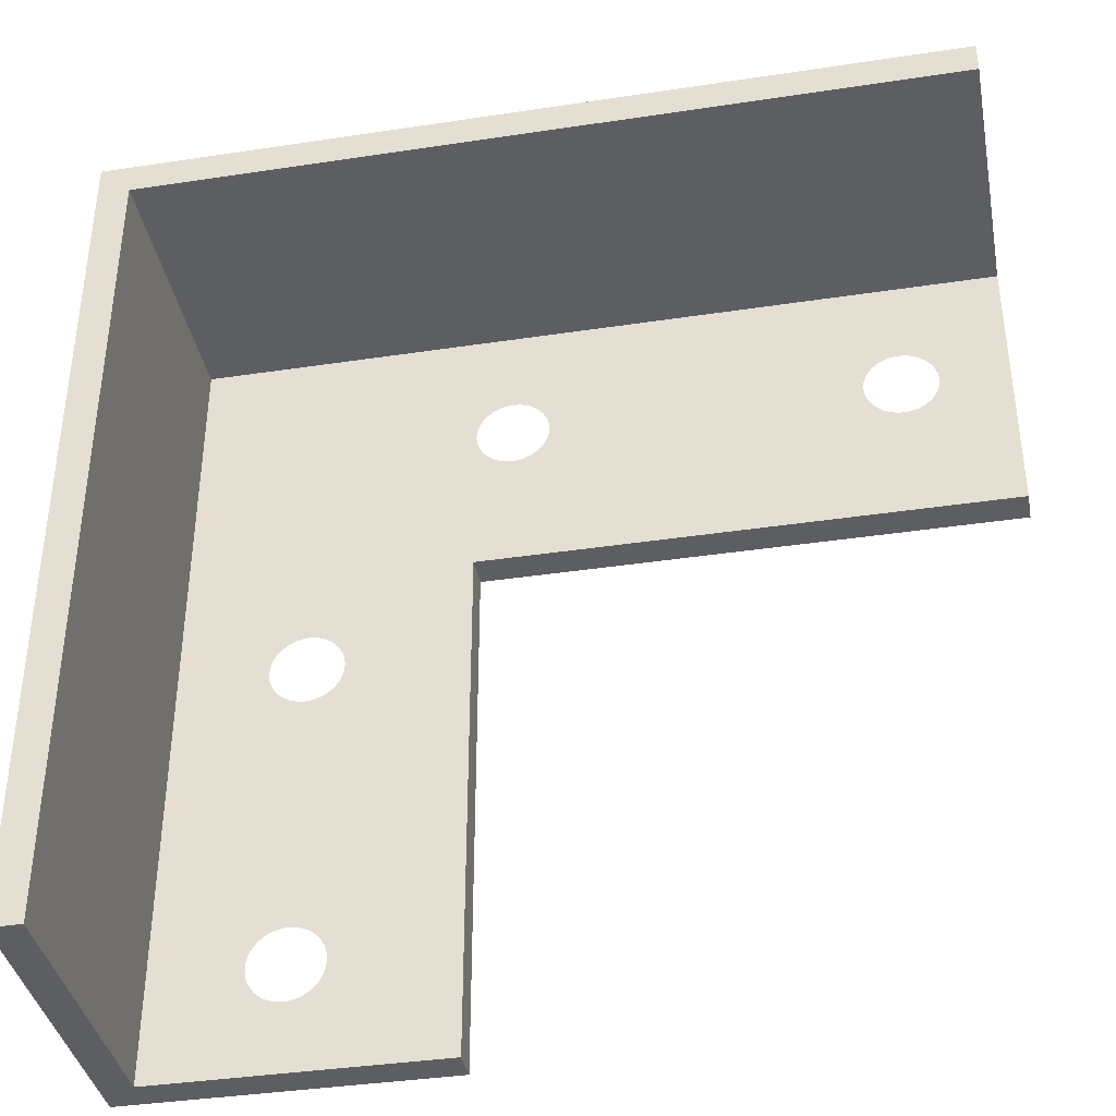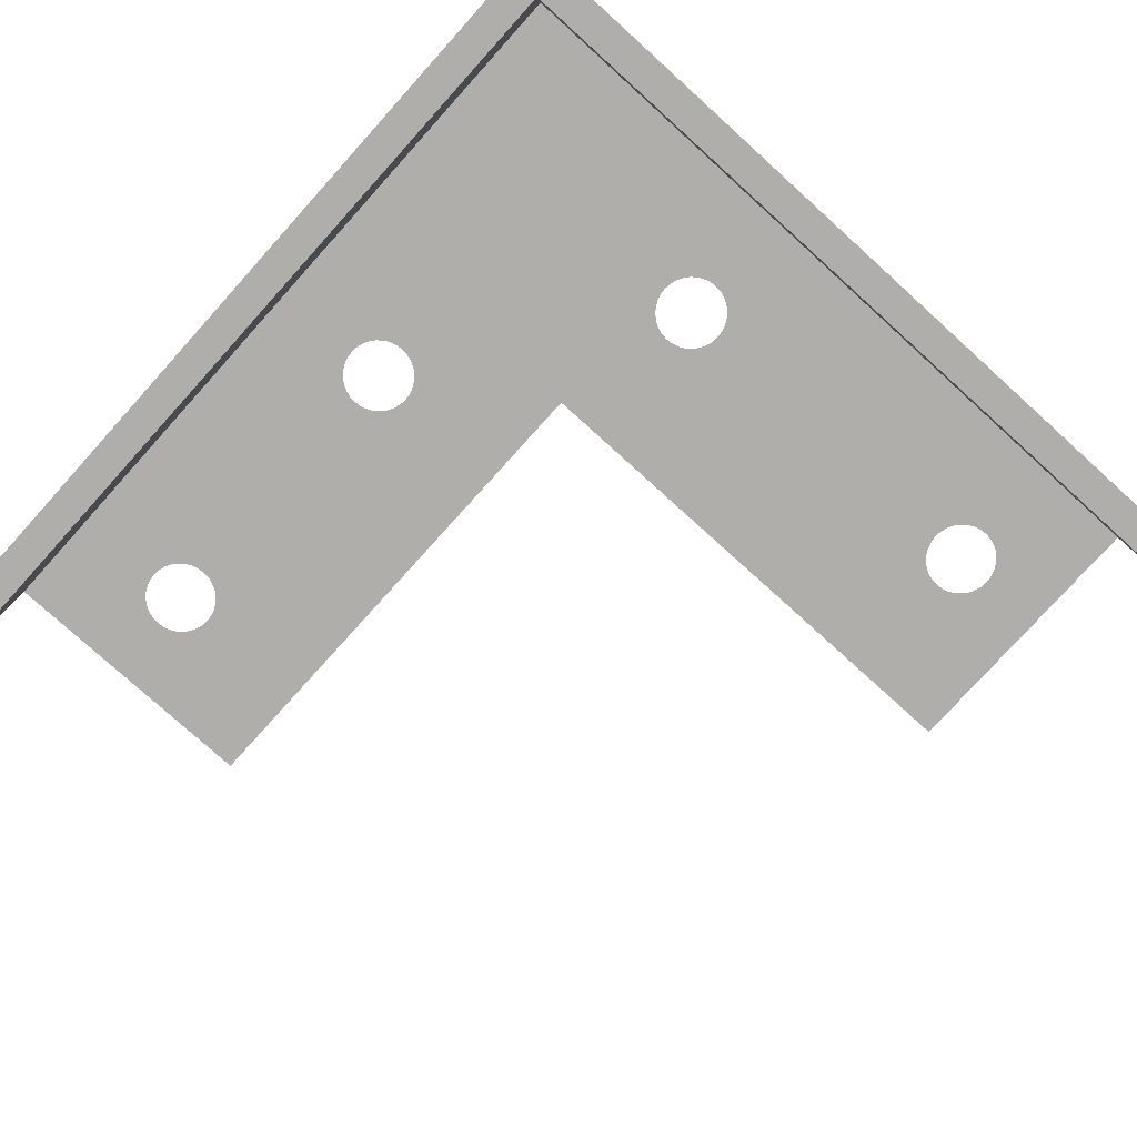
<metadata>
{"format":"obj","ext":"obj","renderer":"f3d","projection":"perspective","resolution":1024,"background":"white","views":[{"elev":-38.5,"azim":10.8,"up":"+Z"},{"elev":-77.7,"azim":-42.1,"up":"+Y"}]}
</metadata>
<code>
v  1.5 0 -1.5
v  40 0 -1.5
v  40 -13 -1.5
v  1.5 -13 -1.5
v  1.5 0 -40
v  1.5 -13 -40
v  2.776e-16 -13 -40
v  0 -13 0
v  40 -13 4.899e-15
v  35.32 1.5 -10.73
v  35 0 -9.25
v  35.34 0 -9.216
v  35.63 1.5 -10.69
v  34.68 1.5 -10.73
v  34.66 0 -9.216
v  33.19 1.5 -10.2
v  32.94 1.5 -10.01
v  34.03 0 -8.955
v  33.76 0 -8.737
v  32.49 1.5 -9.562
v  33.54 0 -8.472
v  34.33 0 -9.117
v  33.47 1.5 -10.37
v  32 1.5 -8.744
v  33.38 0 -8.17
v  32.13 1.5 -9.032
v  35.97 0 -8.955
v  36.24 0 -8.737
v  37.06 1.5 -10.01
v  38.11 1.5 -8.443
v  36.62 0 -8.17
v  36.72 0 -7.841
v  37.87 1.5 -9.032
v  36.46 0 -8.472
v  37.51 1.5 -9.562
v  37.7 1.5 -9.306
v  38 1.5 -8.744
v  38.19 1.5 -8.134
v  36.81 1.5 -10.2
v  32.3 1.5 -9.306
v  32.7 1.5 -9.798
v  34.06 1.5 -10.61
v  36.53 1.5 -10.37
v  35.67 0 -9.117
v  35.94 1.5 -10.61
v  37.3 1.5 -9.798
v  36.75 0 -7.5
v  38.23 1.5 -7.819
v  31.89 1.5 -8.443
v  33.38 0 -6.83
v  32.13 1.5 -5.968
v  33.54 0 -6.528
v  33.47 1.5 -4.634
v  34.33 0 -5.883
v  34.03 0 -6.045
v  33.76 0 -6.263
v  32.94 1.5 -4.988
v  32.49 1.5 -5.438
v  35 0 -5.75
v  35.32 1.5 -4.266
v  35.34 0 -5.784
v  36.53 1.5 -4.634
v  35.97 0 -6.045
v  35.67 0 -5.883
v  36.72 0 -7.159
v  36.62 0 -6.83
v  38.11 1.5 -6.557
v  33.28 0 -7.159
v  31.81 1.5 -6.866
v  31.89 1.5 -6.557
v  31.77 1.5 -7.181
v  33.25 0 -7.5
v  32 1.5 -6.256
v  31.81 1.5 -8.134
v  33.28 0 -7.841
v  32.3 1.5 -5.694
v  36.24 0 -6.263
v  37.51 1.5 -5.438
v  36.46 0 -6.528
v  35.94 1.5 -4.39
v  37.87 1.5 -5.968
v  34.68 1.5 -4.266
v  34.66 0 -5.784
v  37.06 1.5 -4.988
v  34.06 1.5 -4.39
v  33.19 1.5 -4.798
v  32.7 1.5 -5.202
v  38 1.5 -6.256
v  31.77 1.5 -7.819
v  38.19 1.5 -6.866
v  35 1.5 -10.75
v  38.25 1.5 -7.5
v  34.37 1.5 -10.69
v  33.76 1.5 -10.5
v  31.75 1.5 -7.5
v  36.24 1.5 -10.5
v  33.76 1.5 -4.497
v  34.37 1.5 -4.312
v  35 1.5 -4.25
v  35.63 1.5 -4.312
v  36.24 1.5 -4.497
v  36.81 1.5 -4.798
v  37.3 1.5 -5.202
v  37.7 1.5 -5.694
v  38.23 1.5 -7.181
v  0 1.5 -40
v  4.39 1.5 -35.94
v  4.497 1.5 -36.24
v  4.312 1.5 -35.63
v  4.266 1.5 -35.32
v  4.25 1.5 -35
v  4.798 1.5 -36.81
v  4.988 1.5 -37.06
v  4.634 1.5 -36.53
v  5.202 1.5 -37.3
v  4.266 1.5 -34.68
v  4.39 1.5 -34.06
v  4.312 1.5 -34.37
v  4.497 1.5 -21.24
v  4.634 1.5 -33.47
v  4.497 1.5 -33.76
v  4.988 1.5 -32.94
v  4.798 1.5 -33.19
v  4.798 1.5 -21.81
v  4.634 1.5 -21.53
v  5.968 1.5 -37.87
v  6.256 1.5 -38
v  5.438 1.5 -37.51
v  5.694 1.5 -37.7
v  7.181 1.5 -38.23
v  7.5 1.5 -38.25
v  6.557 1.5 -38.11
v  6.866 1.5 -38.19
v  5.694 1.5 -32.3
v  5.438 1.5 -32.49
v  5.438 1.5 -22.51
v  5.202 1.5 -32.7
v  6.256 1.5 -32
v  5.968 1.5 -32.13
v  5.968 1.5 -22.87
v  6.866 1.5 -31.81
v  6.557 1.5 -31.89
v  6.866 1.5 -23.19
v  6.256 1.5 -23
v  4.988 1.5 -22.06
v  15 1.5 -40
v  4.312 1.5 -20.63
v  4.39 1.5 -20.94
v  4.25 1.5 -20
v  4.266 1.5 -20.32
v  5.202 1.5 -22.3
v  0 1.5 0
v  4.312 1.5 -19.37
v  4.266 1.5 -19.68
v  4.497 1.5 -18.76
v  4.39 1.5 -19.06
v  4.798 1.5 -18.19
v  4.634 1.5 -18.47
v  5.202 1.5 -17.7
v  4.988 1.5 -17.94
v  6.557 1.5 -23.11
v  7.5 1.5 -31.75
v  7.181 1.5 -31.77
v  7.181 1.5 -23.23
v  7.5 1.5 -23.25
v  5.694 1.5 -22.7
v  5.694 1.5 -17.3
v  5.438 1.5 -17.49
v  6.256 1.5 -17
v  5.968 1.5 -17.13
v  6.866 1.5 -16.81
v  6.557 1.5 -16.89
v  13.52 1.5 -7.819
v  7.181 1.5 -16.77
v  13.56 1.5 -8.134
v  7.819 1.5 -38.23
v  8.134 1.5 -38.19
v  8.443 1.5 -38.11
v  8.744 1.5 -38
v  9.032 1.5 -37.87
v  9.306 1.5 -37.7
v  9.562 1.5 -37.51
v  8.134 1.5 -23.19
v  8.443 1.5 -31.89
v  8.134 1.5 -31.81
v  7.819 1.5 -31.77
v  8.744 1.5 -32
v  8.744 1.5 -23
v  9.306 1.5 -22.7
v  9.562 1.5 -32.49
v  9.306 1.5 -32.3
v  9.032 1.5 -32.13
v  9.798 1.5 -22.3
v  9.798 1.5 -32.7
v  10.01 1.5 -32.94
v  9.798 1.5 -37.3
v  10.01 1.5 -37.06
v  10.2 1.5 -36.81
v  10.37 1.5 -36.53
v  10.5 1.5 -36.24
v  10.61 1.5 -35.94
v  10.69 1.5 -35.63
v  10.73 1.5 -35.32
v  15 1.5 -15
v  10.5 1.5 -33.76
v  10.01 1.5 -22.06
v  10.2 1.5 -33.19
v  10.37 1.5 -33.47
v  10.2 1.5 -21.81
v  10.75 1.5 -35
v  10.69 1.5 -34.37
v  10.61 1.5 -34.06
v  10.73 1.5 -34.68
v  10.5 1.5 -21.24
v  7.819 1.5 -23.23
v  9.032 1.5 -22.87
v  8.443 1.5 -23.11
v  9.562 1.5 -22.51
v  14.24 1.5 -9.562
v  8.744 1.5 -17
v  8.443 1.5 -16.89
v  13.88 1.5 -9.032
v  8.134 1.5 -16.81
v  7.819 1.5 -16.77
v  14.05 1.5 -9.306
v  9.798 1.5 -17.7
v  9.562 1.5 -17.49
v  9.306 1.5 -17.3
v  9.032 1.5 -17.13
v  10.01 1.5 -17.94
v  10.37 1.5 -21.53
v  10.61 1.5 -20.94
v  10.69 1.5 -20.63
v  10.61 1.5 -19.06
v  10.5 1.5 -18.76
v  10.37 1.5 -18.47
v  10.2 1.5 -18.19
v  10.73 1.5 -20.32
v  10.75 1.5 -20
v  10.73 1.5 -19.68
v  10.69 1.5 -19.37
v  13.75 1.5 -8.744
v  7.5 1.5 -16.75
v  13.64 1.5 -8.443
v  15.22 1.5 -10.37
v  15.51 1.5 -10.5
v  14.94 1.5 -10.2
v  14.69 1.5 -10.01
v  14.45 1.5 -9.798
v  16.12 1.5 -10.69
v  16.43 1.5 -10.73
v  15.81 1.5 -10.61
v  16.75 1.5 -10.75
v  17.07 1.5 -10.73
v  17.38 1.5 -10.69
v  17.69 1.5 -10.61
v  17.99 1.5 -10.5
v  18.28 1.5 -10.37
v  18.56 1.5 -10.2
v  18.81 1.5 -10.01
v  19.05 1.5 -9.798
v  19.45 1.5 -9.306
v  19.62 1.5 -9.032
v  19.26 1.5 -9.562
v  19.75 1.5 -8.744
v  19.86 1.5 -8.443
v  19.94 1.5 -8.134
v  19.98 1.5 -7.819
v  13.52 1.5 -7.181
v  13.5 1.5 -7.5
v  13.64 1.5 -6.557
v  13.56 1.5 -6.866
v  13.88 1.5 -5.968
v  13.75 1.5 -6.256
v  14.24 1.5 -5.438
v  14.05 1.5 -5.694
v  14.69 1.5 -4.988
v  14.45 1.5 -5.202
v  14.94 1.5 -4.798
v  15.22 1.5 -4.634
v  15.51 1.5 -4.497
v  16.12 1.5 -4.312
v  15.81 1.5 -4.39
v  16.43 1.5 -4.266
v  19.62 1.5 -5.968
v  19.45 1.5 -5.694
v  19.26 1.5 -5.438
v  19.05 1.5 -5.202
v  19.98 1.5 -7.181
v  19.94 1.5 -6.866
v  19.86 1.5 -6.557
v  19.75 1.5 -6.256
v  17.07 1.5 -4.266
v  16.75 1.5 -4.25
v  40 1.5 -4.899e-15
v  17.38 1.5 -4.312
v  18.81 1.5 -4.988
v  18.56 1.5 -4.798
v  17.99 1.5 -4.497
v  17.69 1.5 -4.39
v  18.28 1.5 -4.634
v  40 1.5 -15
v  20 1.5 -7.5
v  18.21 0 -8.472
v  17.99 0 -8.737
v  17.72 0 -8.955
v  18.47 0 -7.841
v  18.37 0 -8.17
v  18.5 0 -7.5
v  15.78 0 -8.955
v  16.08 0 -9.117
v  16.75 0 -9.25
v  17.09 0 -9.216
v  16.41 0 -9.216
v  17.42 0 -9.117
v  15.13 0 -8.17
v  15.03 0 -7.841
v  15 0 -7.5
v  15.29 0 -8.472
v  15.51 0 -8.737
v  15.03 0 -7.159
v  15.51 0 -6.263
v  15.78 0 -6.045
v  15.29 0 -6.528
v  16.75 0 -5.75
v  16.41 0 -5.784
v  17.09 0 -5.784
v  16.08 0 -5.883
v  15.13 0 -6.83
v  17.42 0 -5.883
v  18.21 0 -6.528
v  17.99 0 -6.263
v  17.72 0 -6.045
v  18.47 0 -7.159
v  18.37 0 -6.83
v  8.955 0 -20.97
v  9.117 0 -20.67
v  9.216 0 -20.34
v  6.263 0 -21.24
v  6.83 0 -21.62
v  6.528 0 -21.46
v  6.045 0 -20.97
v  7.159 0 -21.72
v  5.883 0 -20.67
v  7.5 0 -21.75
v  7.841 0 -21.72
v  8.472 0 -21.46
v  8.17 0 -21.62
v  8.737 0 -21.24
v  9.25 0 -20
v  6.263 0 -18.76
v  6.045 0 -19.03
v  5.784 0 -19.66
v  5.75 0 -20
v  5.784 0 -20.34
v  5.883 0 -19.33
v  7.159 0 -18.28
v  6.83 0 -18.38
v  7.5 0 -18.25
v  7.841 0 -18.28
v  8.17 0 -18.38
v  6.528 0 -18.54
v  8.955 0 -19.03
v  8.737 0 -18.76
v  8.472 0 -18.54
v  9.216 0 -19.66
v  9.117 0 -19.33
v  8.472 0 -36.46
v  8.955 0 -35.97
v  9.117 0 -35.67
v  8.737 0 -36.24
v  8.17 0 -36.62
v  6.045 0 -35.97
v  6.263 0 -36.24
v  5.883 0 -35.67
v  7.159 0 -36.72
v  7.841 0 -36.72
v  7.5 0 -36.75
v  9.216 0 -35.34
v  9.25 0 -35
v  6.83 0 -36.62
v  6.528 0 -36.46
v  6.045 0 -34.03
v  5.883 0 -34.33
v  5.75 0 -35
v  5.784 0 -34.66
v  6.263 0 -33.76
v  6.528 0 -33.54
v  7.159 0 -33.28
v  7.5 0 -33.25
v  6.83 0 -33.38
v  5.784 0 -35.34
v  7.841 0 -33.28
v  8.17 0 -33.38
v  8.737 0 -33.76
v  8.472 0 -33.54
v  9.117 0 -34.33
v  9.216 0 -34.66
v  8.955 0 -34.03
v  15 0 -40
v  15 0 -15
v  40 0 -15
g Rahmen_Ecke
f 1 2 3
f 3 4 1
f 5 1 4
f 4 6 5
f 6 4 7
f 8 7 4
f 3 9 4
f 8 4 9
f 10 11 12
f 12 13 10
f 14 15 11
f 16 17 18
f 19 20 21
f 18 17 19
f 18 22 23
f 24 25 26
f 27 28 29
f 30 31 32
f 33 34 31
f 35 28 34
f 36 35 34
f 37 31 30
f 36 34 33
f 30 32 38
f 27 29 39
f 40 21 20
f 19 41 20
f 17 41 19
f 25 21 26
f 22 15 42
f 39 43 27
f 26 21 40
f 12 44 45
f 28 35 46
f 43 44 27
f 32 47 48
f 25 24 49
f 50 51 52
f 53 54 55
f 56 57 55
f 56 52 58
f 59 60 61
f 62 63 64
f 65 66 67
f 68 69 70
f 71 68 72
f 70 73 50
f 70 50 68
f 49 74 75
f 73 51 50
f 75 25 49
f 52 51 76
f 77 78 79
f 64 61 80
f 66 79 81
f 82 59 83
f 77 63 84
f 83 54 85
f 52 76 58
f 57 86 55
f 56 87 57
f 66 88 67
f 75 74 89
f 89 72 75
f 65 67 90
f 10 91 11
f 92 48 47
f 29 28 46
f 91 14 11
f 38 32 48
f 31 37 33
f 93 42 15
f 94 22 42
f 89 95 72
f 22 94 23
f 95 71 72
f 93 15 14
f 96 44 43
f 45 44 96
f 16 18 23
f 13 12 45
f 97 85 54
f 82 83 98
f 82 99 59
f 98 83 85
f 60 100 61
f 100 80 61
f 62 64 101
f 102 63 62
f 88 66 81
f 102 84 63
f 80 101 64
f 99 60 59
f 55 86 53
f 97 54 53
f 77 84 103
f 79 104 81
f 78 77 103
f 79 78 104
f 105 65 90
f 56 58 87
f 69 68 71
f 47 105 92
f 65 105 47
f 106 107 108
f 107 106 109
f 110 109 106
f 106 111 110
f 112 113 106
f 108 114 106
f 112 106 114
f 106 113 115
f 116 111 106
f 117 118 106
f 116 106 118
f 119 120 121
f 122 123 124
f 123 120 125
f 117 106 121
f 119 121 106
f 126 127 106
f 128 129 106
f 126 106 129
f 130 131 106
f 132 133 106
f 130 106 133
f 127 132 106
f 134 135 136
f 137 136 135
f 138 139 140
f 141 142 143
f 138 144 142
f 134 140 139
f 128 106 115
f 122 145 137
f 106 131 146
f 147 148 106
f 149 150 106
f 147 106 150
f 151 137 145
f 124 123 125
f 122 124 145
f 125 120 119
f 152 153 154
f 155 156 152
f 153 152 156
f 157 158 152
f 159 160 152
f 157 152 160
f 155 152 158
f 154 149 152
f 143 142 161
f 144 138 140
f 142 144 161
f 162 163 164
f 143 164 163
f 141 143 163
f 165 162 164
f 134 166 140
f 166 134 136
f 167 168 152
f 169 170 152
f 171 172 173
f 174 171 175
f 169 152 172
f 167 152 170
f 151 136 137
f 159 152 168
f 119 106 148
f 152 149 106
f 176 177 146
f 178 179 146
f 177 178 146
f 180 181 146
f 181 182 146
f 179 180 146
f 183 184 185
f 185 186 183
f 187 184 188
f 189 190 191
f 188 192 187
f 189 191 192
f 190 193 194
f 162 165 186
f 195 194 193
f 196 197 146
f 198 199 146
f 197 198 146
f 146 200 201
f 200 146 199
f 201 202 146
f 146 202 203
f 196 146 182
f 204 146 205
f 206 207 195
f 208 207 209
f 203 210 146
f 211 212 146
f 213 211 146
f 210 213 146
f 205 146 212
f 214 205 208
f 215 186 165
f 176 146 131
f 215 183 186
f 216 192 188
f 183 217 184
f 218 190 189
f 193 190 218
f 189 192 216
f 219 220 221
f 222 223 224
f 225 221 223
f 204 226 227
f 204 228 229
f 204 227 228
f 229 220 204
f 204 230 226
f 209 207 206
f 214 208 231
f 231 208 209
f 214 204 205
f 204 232 233
f 204 214 232
f 204 234 235
f 204 236 237
f 204 235 236
f 204 238 239
f 204 240 241
f 234 204 241
f 239 240 204
f 233 238 204
f 204 237 230
f 195 193 206
f 242 224 243
f 188 184 217
f 243 174 244
f 204 245 246
f 245 204 247
f 248 247 204
f 204 249 248
f 250 251 204
f 246 252 204
f 250 204 252
f 204 251 253
f 244 242 243
f 175 171 173
f 244 174 175
f 219 249 204
f 219 221 225
f 204 220 219
f 225 223 222
f 222 224 242
f 253 254 204
f 255 256 204
f 254 255 204
f 257 258 204
f 259 260 204
f 258 259 204
f 256 257 204
f 41 260 261
f 262 263 26
f 264 262 40
f 265 266 24
f 267 268 89
f 266 267 74
f 263 265 26
f 204 260 17
f 41 261 264
f 269 270 152
f 271 272 152
f 269 152 272
f 273 274 152
f 275 276 152
f 273 152 276
f 271 152 274
f 277 278 152
f 279 152 280
f 152 279 277
f 278 275 152
f 281 280 152
f 282 283 152
f 281 152 283
f 152 284 282
f 173 172 270
f 285 286 76
f 287 288 87
f 286 287 58
f 289 290 69
f 291 292 73
f 290 291 69
f 285 51 292
f 293 294 152
f 284 152 294
f 295 296 293
f 297 298 86
f 299 300 295
f 301 299 97
f 298 301 53
f 296 295 300
f 288 297 87
f 293 152 295
f 152 270 172
f 23 204 16
f 17 260 41
f 204 17 16
f 14 302 93
f 302 94 42
f 42 93 302
f 94 204 23
f 49 266 74
f 89 268 95
f 267 89 74
f 20 264 40
f 26 265 24
f 262 26 40
f 24 266 49
f 264 20 41
f 10 302 91
f 13 45 302
f 13 302 10
f 96 43 302
f 39 29 302
f 43 39 302
f 45 96 302
f 46 35 302
f 36 33 302
f 35 36 302
f 37 30 302
f 92 295 302
f 92 302 48
f 30 38 302
f 33 37 302
f 29 46 302
f 91 302 14
f 303 289 71
f 71 289 69
f 70 69 291
f 70 291 73
f 51 285 76
f 292 51 73
f 58 76 286
f 58 287 87
f 57 297 86
f 297 57 87
f 295 85 97
f 82 98 295
f 98 85 295
f 53 301 97
f 53 86 298
f 81 104 295
f 78 103 295
f 104 78 295
f 105 90 295
f 67 88 295
f 90 67 295
f 81 295 88
f 80 100 295
f 60 99 295
f 100 60 295
f 84 102 295
f 62 101 295
f 295 101 80
f 62 295 102
f 84 295 103
f 99 82 295
f 105 295 92
f 295 97 299
f 71 95 303
f 303 95 268
f 48 302 38
f 204 94 302
f 264 304 262
f 305 304 264
f 259 306 260
f 307 266 308
f 307 309 268
f 245 310 311
f 254 312 313
f 251 314 312
f 313 315 256
f 311 314 252
f 258 315 306
f 308 263 304
f 303 268 309
f 267 266 307
f 305 260 306
f 255 313 256
f 259 258 306
f 254 313 255
f 305 264 261
f 257 256 315
f 251 250 314
f 251 312 253
f 253 312 254
f 246 311 252
f 314 250 252
f 247 310 245
f 245 311 246
f 268 267 307
f 309 289 303
f 310 247 248
f 316 244 317
f 173 270 318
f 319 320 219
f 321 318 269
f 322 277 323
f 322 324 275
f 284 325 326
f 293 327 325
f 319 222 316
f 280 328 323
f 329 273 324
f 222 319 225
f 173 318 317
f 222 242 316
f 319 219 225
f 320 248 249
f 321 271 329
f 219 320 249
f 327 300 330
f 331 332 287
f 297 332 333
f 334 335 291
f 285 335 331
f 333 330 301
f 270 269 318
f 328 283 326
f 320 310 248
f 244 175 317
f 175 173 317
f 242 244 316
f 269 272 321
f 272 271 321
f 273 329 274
f 324 273 276
f 276 275 324
f 271 274 329
f 265 308 266
f 308 265 263
f 262 304 263
f 260 305 261
f 257 315 258
f 278 277 322
f 323 279 280
f 279 323 277
f 283 328 281
f 326 283 282
f 325 284 294
f 284 326 282
f 280 281 328
f 296 300 327
f 300 299 330
f 298 297 333
f 297 288 332
f 301 298 333
f 301 330 299
f 293 296 327
f 293 325 294
f 286 331 287
f 286 285 331
f 285 292 335
f 290 334 291
f 290 289 334
f 291 335 292
f 287 332 288
f 275 278 322
f 334 289 309
f 231 336 337
f 209 336 231
f 337 338 232
f 136 151 339
f 340 140 341
f 342 339 145
f 340 343 161
f 344 342 125
f 345 346 215
f 189 216 347
f 348 347 216
f 348 217 346
f 343 345 164
f 349 218 347
f 209 206 336
f 206 349 336
f 143 161 343
f 144 340 161
f 144 140 340
f 341 136 339
f 124 342 145
f 125 342 124
f 145 339 151
f 216 188 348
f 343 164 143
f 338 350 238
f 344 125 119
f 160 351 352
f 353 354 154
f 150 354 355
f 156 356 353
f 158 352 356
f 357 172 171
f 358 172 357
f 357 174 359
f 360 224 223
f 221 361 360
f 358 362 170
f 150 355 147
f 360 359 224
f 354 150 149
f 353 153 156
f 149 154 354
f 362 351 168
f 355 148 147
f 171 174 357
f 230 363 364
f 365 227 364
f 366 367 234
f 363 236 367
f 360 223 221
f 365 361 229
f 356 156 155
f 355 344 148
f 344 119 148
f 233 338 238
f 338 233 232
f 347 218 189
f 206 193 349
f 217 348 188
f 214 337 232
f 346 183 215
f 345 215 165
f 345 165 164
f 136 341 166
f 166 341 140
f 183 346 217
f 193 218 349
f 153 353 154
f 158 157 352
f 158 356 155
f 337 214 231
f 160 352 157
f 351 160 159
f 362 168 167
f 168 351 159
f 170 169 358
f 169 172 358
f 359 243 224
f 227 226 364
f 229 361 220
f 226 230 364
f 174 243 359
f 227 365 228
f 170 362 167
f 229 228 365
f 220 361 221
f 237 236 363
f 236 235 367
f 241 240 366
f 367 235 234
f 234 241 366
f 230 237 363
f 238 350 239
f 350 240 239
f 366 240 350
f 181 180 368
f 369 199 198
f 370 199 369
f 371 369 197
f 368 180 372
f 373 374 113
f 373 114 375
f 115 374 128
f 133 376 130
f 377 176 378
f 379 201 370
f 182 368 371
f 133 132 376
f 372 178 377
f 198 197 369
f 372 180 179
f 379 380 203
f 376 132 381
f 374 382 128
f 127 381 132
f 127 126 381
f 115 113 374
f 112 373 113
f 114 373 112
f 381 126 382
f 378 130 376
f 375 114 108
f 120 383 384
f 385 116 386
f 384 386 117
f 387 135 388
f 139 388 134
f 142 141 389
f 163 390 389
f 391 388 139
f 110 385 392
f 139 138 391
f 391 142 389
f 109 110 392
f 390 186 393
f 110 111 385
f 109 392 107
f 387 383 122
f 141 163 389
f 184 394 393
f 395 396 190
f 394 192 396
f 397 212 398
f 395 195 399
f 393 185 184
f 399 208 397
f 393 186 185
f 111 116 385
f 392 375 107
f 375 108 107
f 202 379 203
f 202 201 379
f 178 372 179
f 177 377 178
f 368 182 181
f 117 386 118
f 177 176 377
f 131 130 378
f 118 386 116
f 129 382 126
f 128 382 129
f 176 131 378
f 203 380 210
f 200 199 370
f 196 371 197
f 182 371 196
f 201 200 370
f 121 120 384
f 123 122 383
f 122 137 387
f 134 388 135
f 383 120 123
f 135 387 137
f 184 187 394
f 207 399 195
f 195 395 194
f 390 162 186
f 187 192 394
f 390 163 162
f 194 395 190
f 138 142 391
f 190 396 191
f 192 191 396
f 398 212 211
f 213 398 211
f 205 397 208
f 212 397 205
f 208 399 207
f 384 117 121
f 380 213 210
f 398 213 380
f 7 8 152
f 152 106 7
f 146 400 5
f 5 7 106
f 7 5 6
f 5 106 146
f 401 400 146
f 146 204 401
f 402 401 204
f 204 302 402
f 295 9 2
f 2 9 3
f 2 402 302
f 2 302 295
f 8 9 295
f 295 152 8
f 375 392 5
f 385 5 392
f 5 373 375
f 374 373 5
f 5 385 386
f 384 383 344
f 384 5 386
f 344 5 384
f 5 381 382
f 5 378 376
f 5 376 381
f 340 388 391
f 388 339 387
f 374 5 382
f 387 339 383
f 400 378 5
f 5 355 354
f 342 383 339
f 344 383 342
f 1 353 356
f 1 352 351
f 352 1 356
f 1 354 353
f 343 340 389
f 340 391 389
f 389 345 343
f 390 345 389
f 341 388 340
f 1 362 358
f 1 358 357
f 388 341 339
f 362 1 351
f 355 5 344
f 1 5 354
f 400 372 377
f 400 368 372
f 348 393 394
f 394 396 348
f 395 349 396
f 393 345 390
f 349 395 399
f 400 369 371
f 379 370 400
f 369 400 370
f 368 400 371
f 400 399 397
f 400 398 380
f 400 380 379
f 398 400 397
f 400 401 399
f 345 393 346
f 378 400 377
f 348 396 347
f 347 396 349
f 360 361 401
f 365 364 401
f 401 361 365
f 364 363 401
f 401 336 399
f 336 401 337
f 367 366 401
f 350 338 401
f 350 401 366
f 401 338 337
f 363 367 401
f 336 349 399
f 359 360 316
f 346 393 348
f 317 357 359
f 311 310 401
f 320 401 310
f 401 314 311
f 312 314 401
f 359 316 317
f 401 320 319
f 401 319 316
f 316 360 401
f 401 313 312
f 401 306 315
f 401 315 313
f 19 305 401
f 75 307 308
f 304 305 21
f 401 305 306
f 308 304 21
f 1 318 321
f 1 329 324
f 329 1 321
f 323 1 322
f 324 322 1
f 1 323 328
f 328 326 1
f 1 317 318
f 52 332 331
f 68 335 334
f 335 52 331
f 1 326 325
f 2 327 330
f 54 330 333
f 2 325 327
f 55 333 332
f 2 1 325
f 357 317 1
f 19 401 18
f 15 22 402
f 22 18 402
f 309 75 72
f 25 308 21
f 75 308 25
f 19 21 305
f 11 402 12
f 402 27 44
f 402 44 12
f 402 34 28
f 402 2 47
f 32 402 47
f 402 31 34
f 402 28 27
f 15 402 11
f 68 334 309
f 50 335 68
f 335 50 52
f 56 332 52
f 54 83 2
f 56 55 332
f 55 54 333
f 2 77 79
f 2 66 65
f 66 2 79
f 2 59 61
f 2 64 63
f 61 64 2
f 77 2 63
f 2 83 59
f 47 2 65
f 54 2 330
f 309 72 68
f 309 307 75
f 31 402 32
f 401 402 18

</code>
